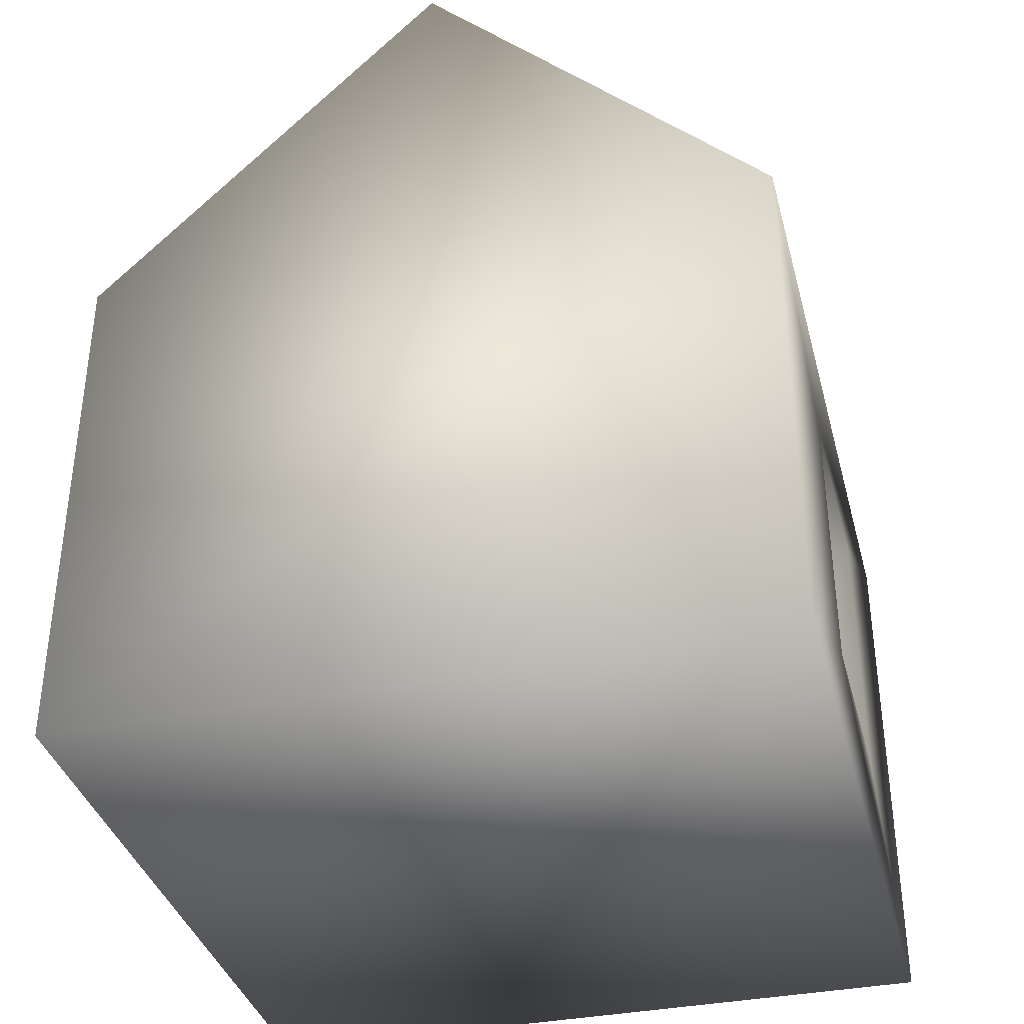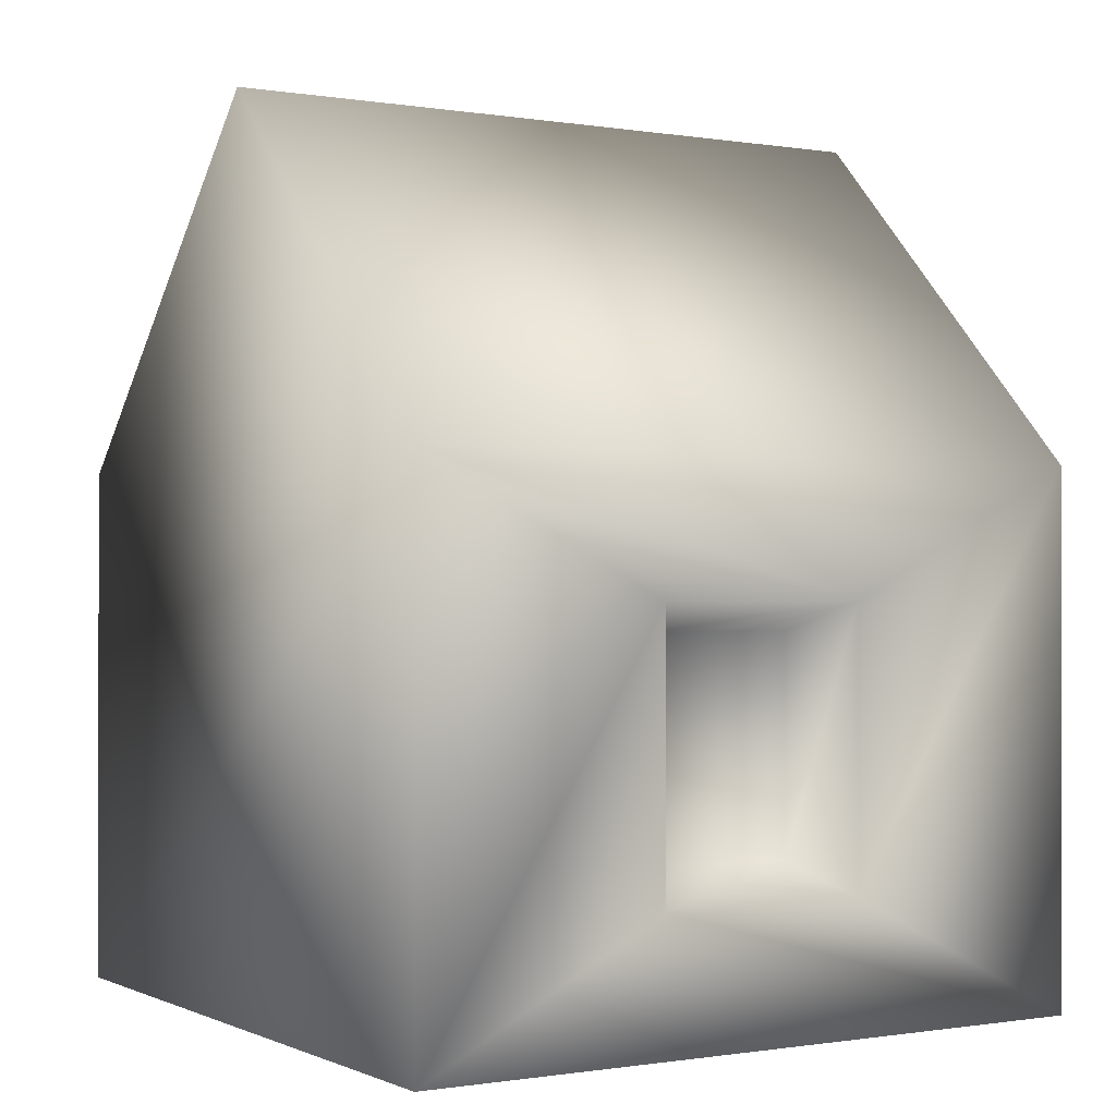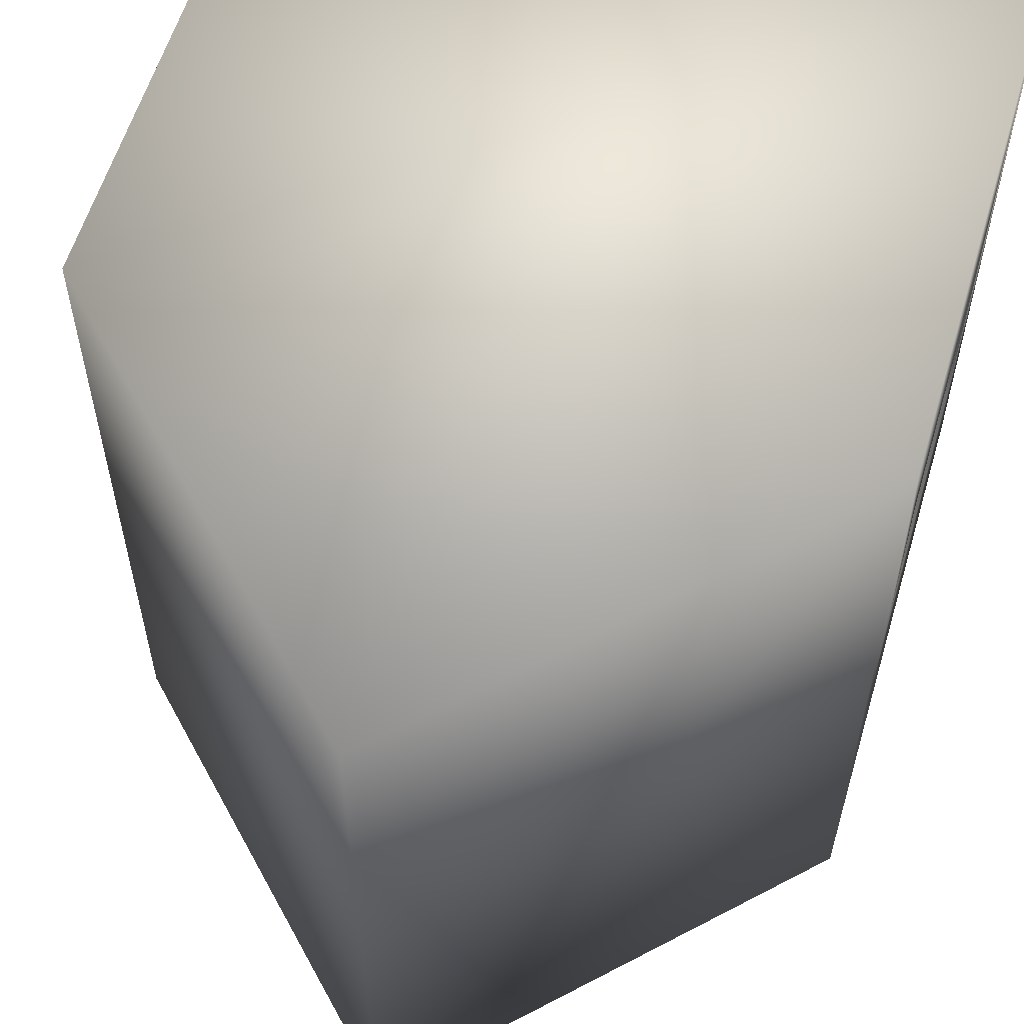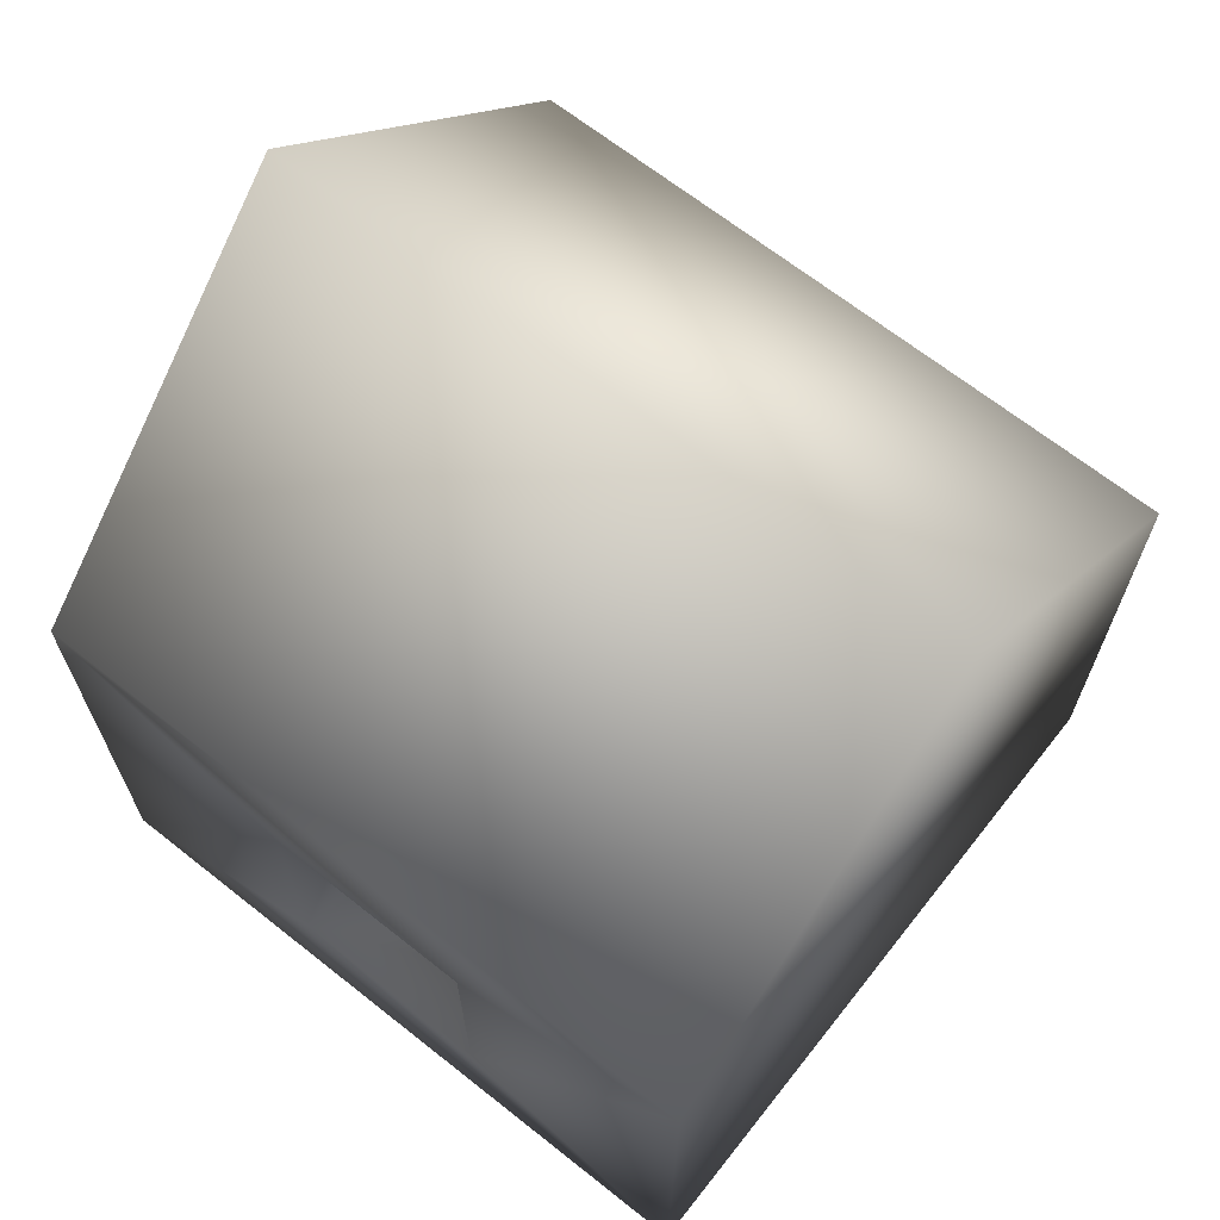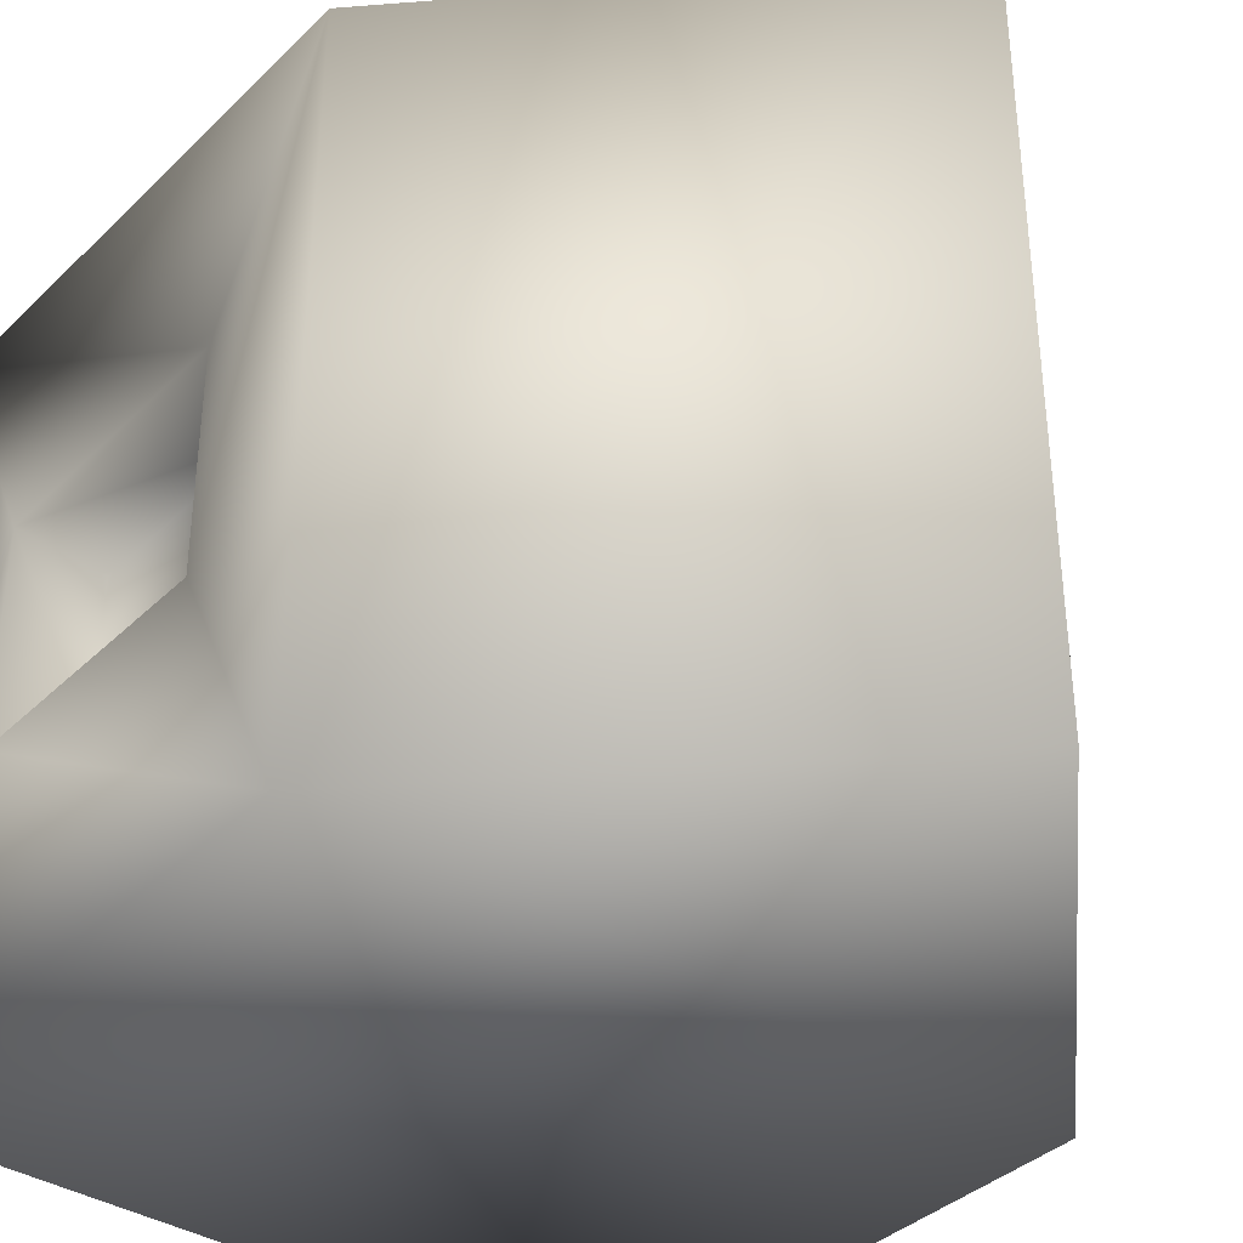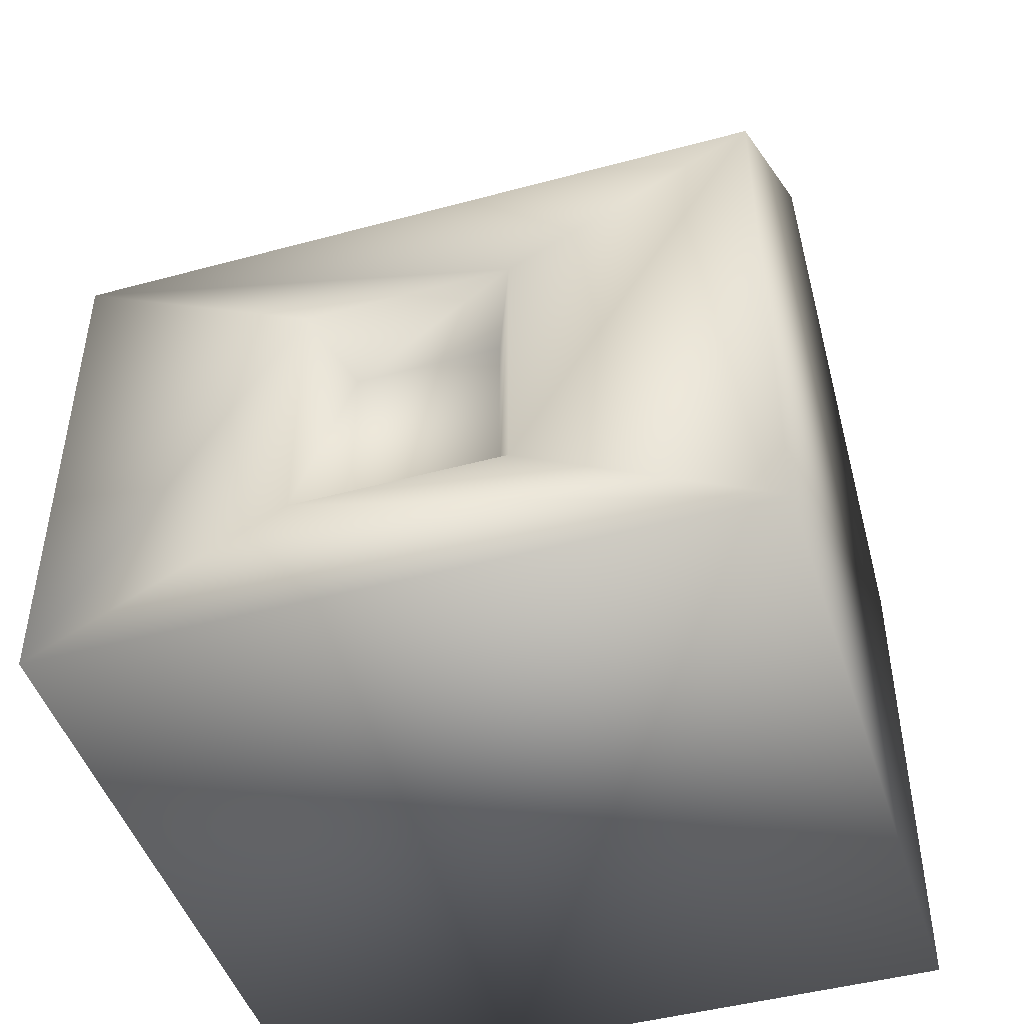
<metadata>
{"format":"obj","ext":"obj","renderer":"f3d","projection":"perspective","resolution":1024,"background":"white","views":[{"elev":-36.7,"azim":-165.6,"up":"+Y"},{"elev":-0.5,"azim":58.6,"up":"+Y"},{"elev":58.7,"azim":-163.5,"up":"+Z"},{"elev":67.3,"azim":128.4,"up":"+Y"},{"elev":-37.1,"azim":140.8,"up":"+Z"},{"elev":-46.3,"azim":107.2,"up":"+Y"}]}
</metadata>
<code>
o Cube
v 1 1.5 -1
v 1 0 -1
v 1 1.5 1
v 1 0 1
v -1 1.5 -1
v -1 1.5 1
v -1 0 1
v 0 2.5 1
v 0 2.5 -1
v 1 1.133 -0.3
v 1 0.3675 -0.3
v 1 1.133 0.3
v 1 0.3675 0.3
v 0.8 1.053 -0.2113
v 0.8 0.4474 -0.2113
v 0.8 1.053 0.2113
v 0.8 0.4474 0.2113
v -1 0 -1
v -1 1.133 0.3
v -1 0.3675 0.3
v -1 1.133 -0.3
v -1 0.3675 -0.3
v -0.8 1.053 0.2113
v -0.8 0.4474 0.2113
v -0.8 1.053 -0.2113
v -0.8 0.4474 -0.2113
f 6 9 5
f 3 7 4
f 18 21 5
f 2 7 18
f 4 12 3
f 5 2 18
f 1 8 3
f 1 5 9
f 6 3 8
f 10 16 14
f 1 11 2
f 2 13 4
f 3 10 1
f 14 17 15
f 10 15 11
f 13 15 17
f 13 16 12
f 21 23 19
f 6 20 7
f 7 22 18
f 6 21 19
f 23 26 24
f 19 24 20
f 20 26 22
f 21 26 25
f 6 8 9
f 3 6 7
f 18 22 21
f 2 4 7
f 4 13 12
f 5 1 2
f 1 9 8
f 10 12 16
f 1 10 11
f 2 11 13
f 3 12 10
f 14 16 17
f 10 14 15
f 13 11 15
f 13 17 16
f 21 25 23
f 6 19 20
f 7 20 22
f 6 5 21
f 23 25 26
f 19 23 24
f 20 24 26
f 21 22 26

</code>
